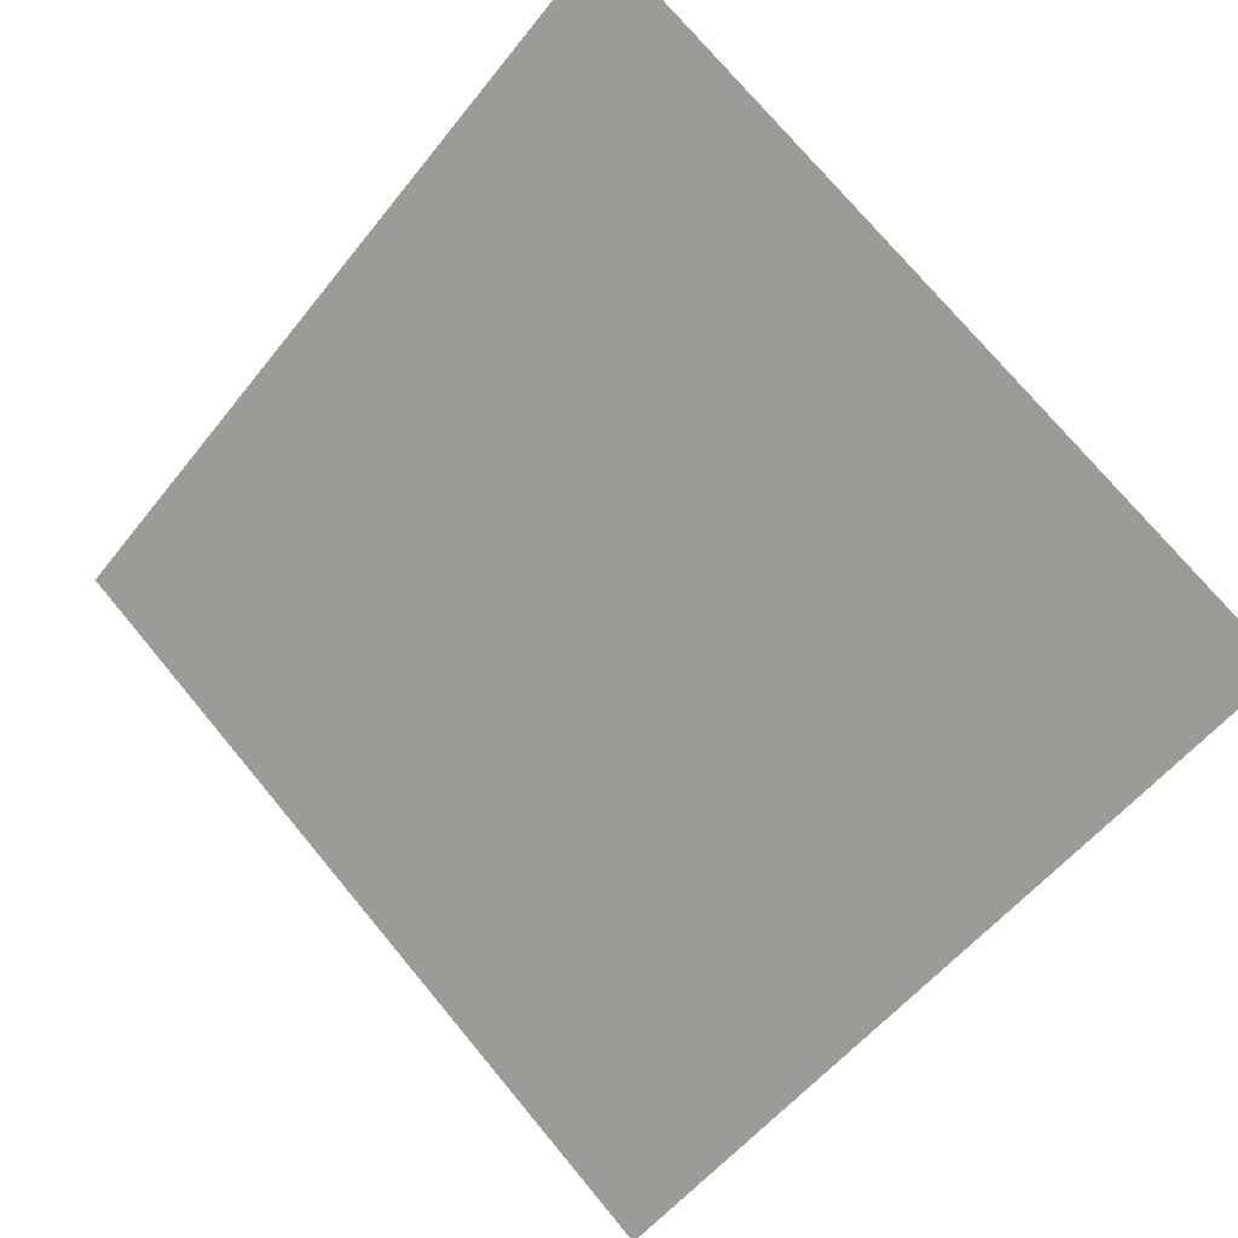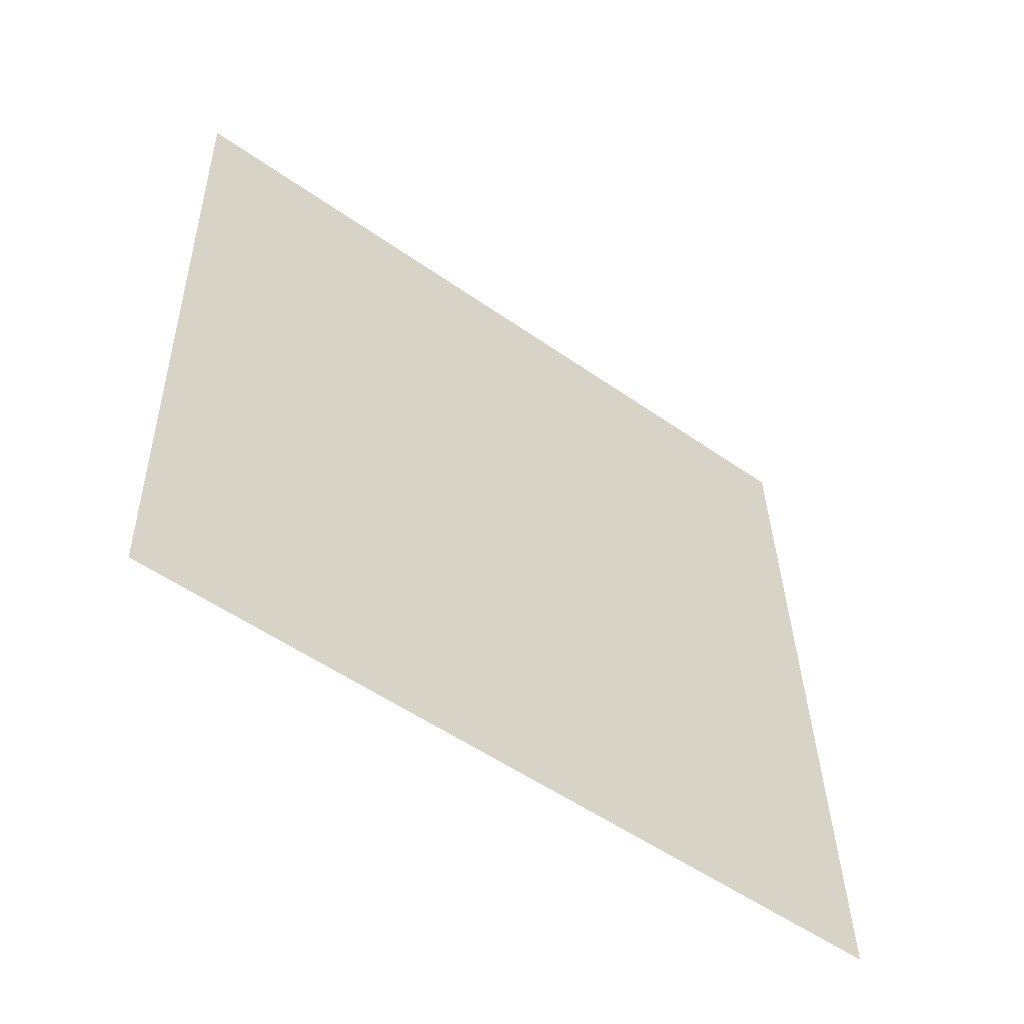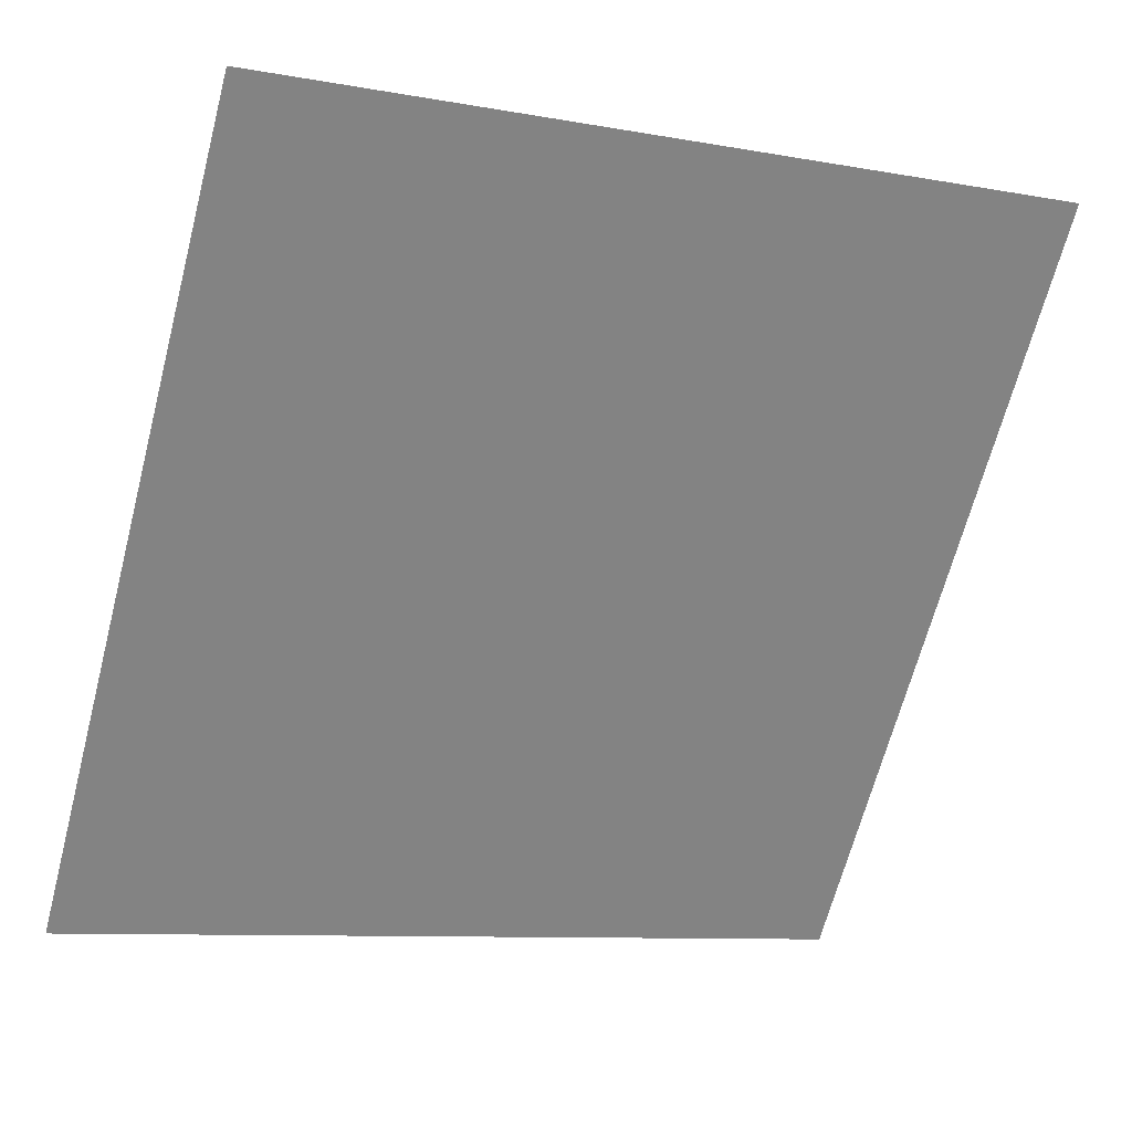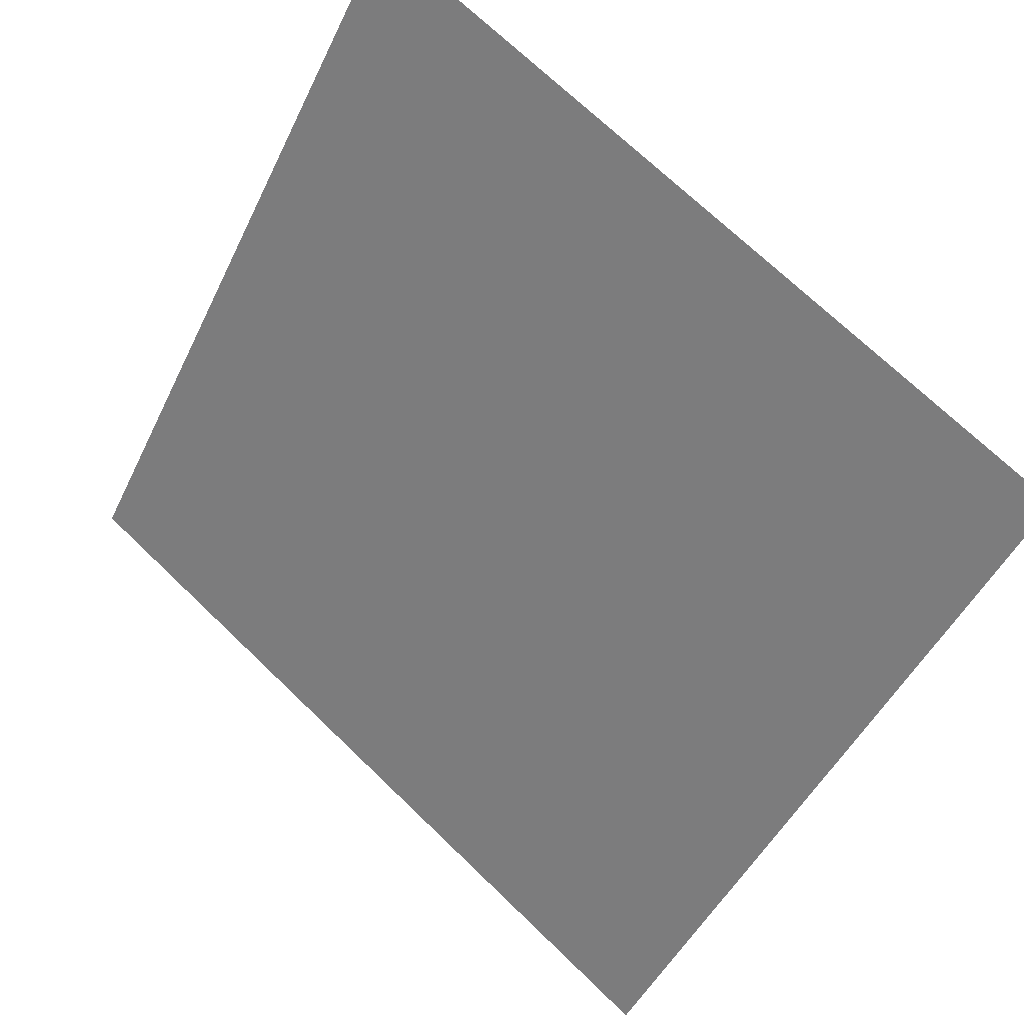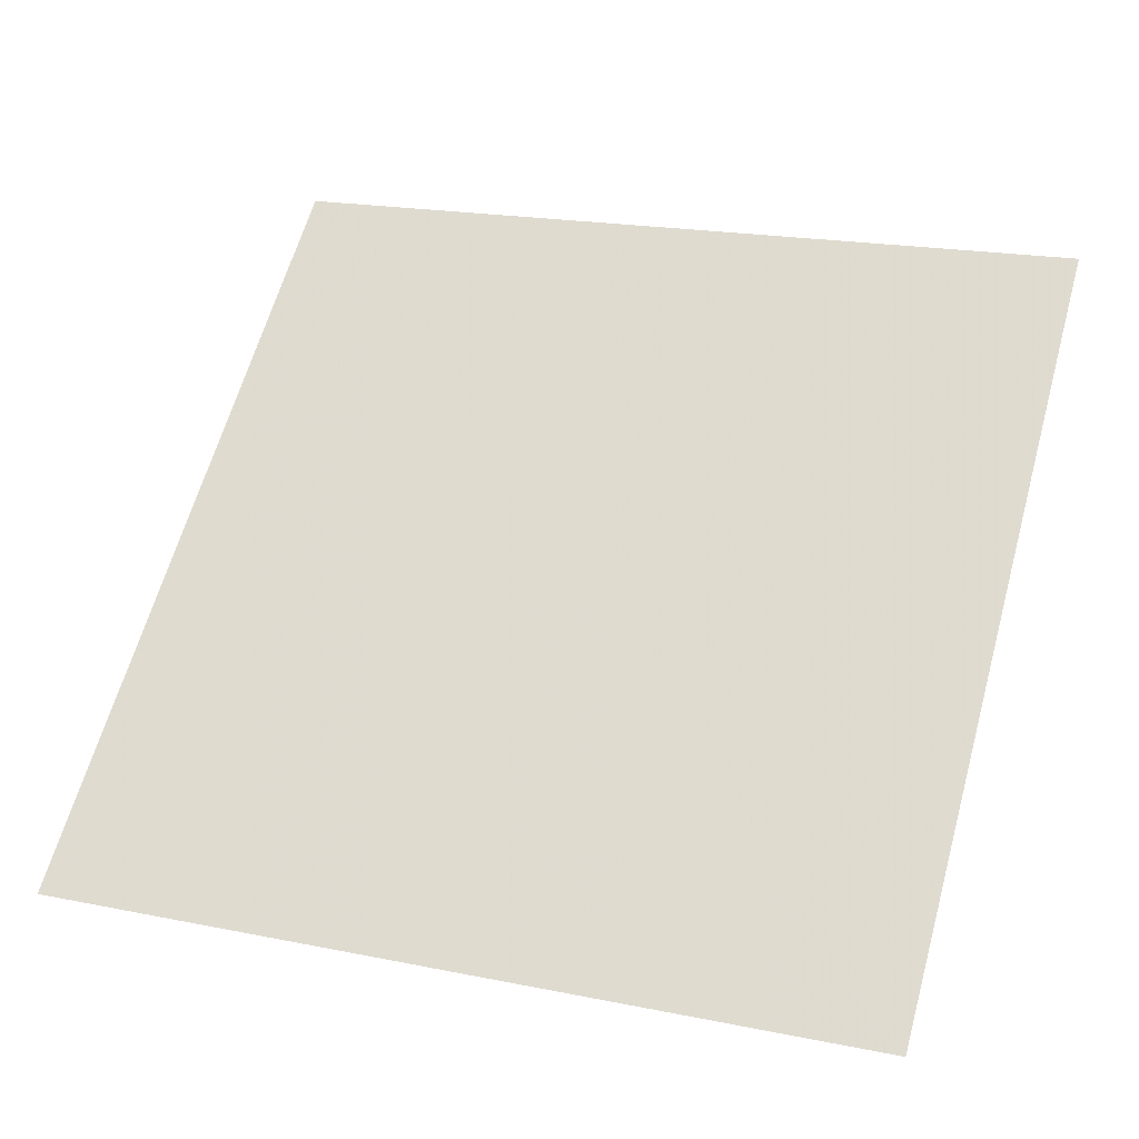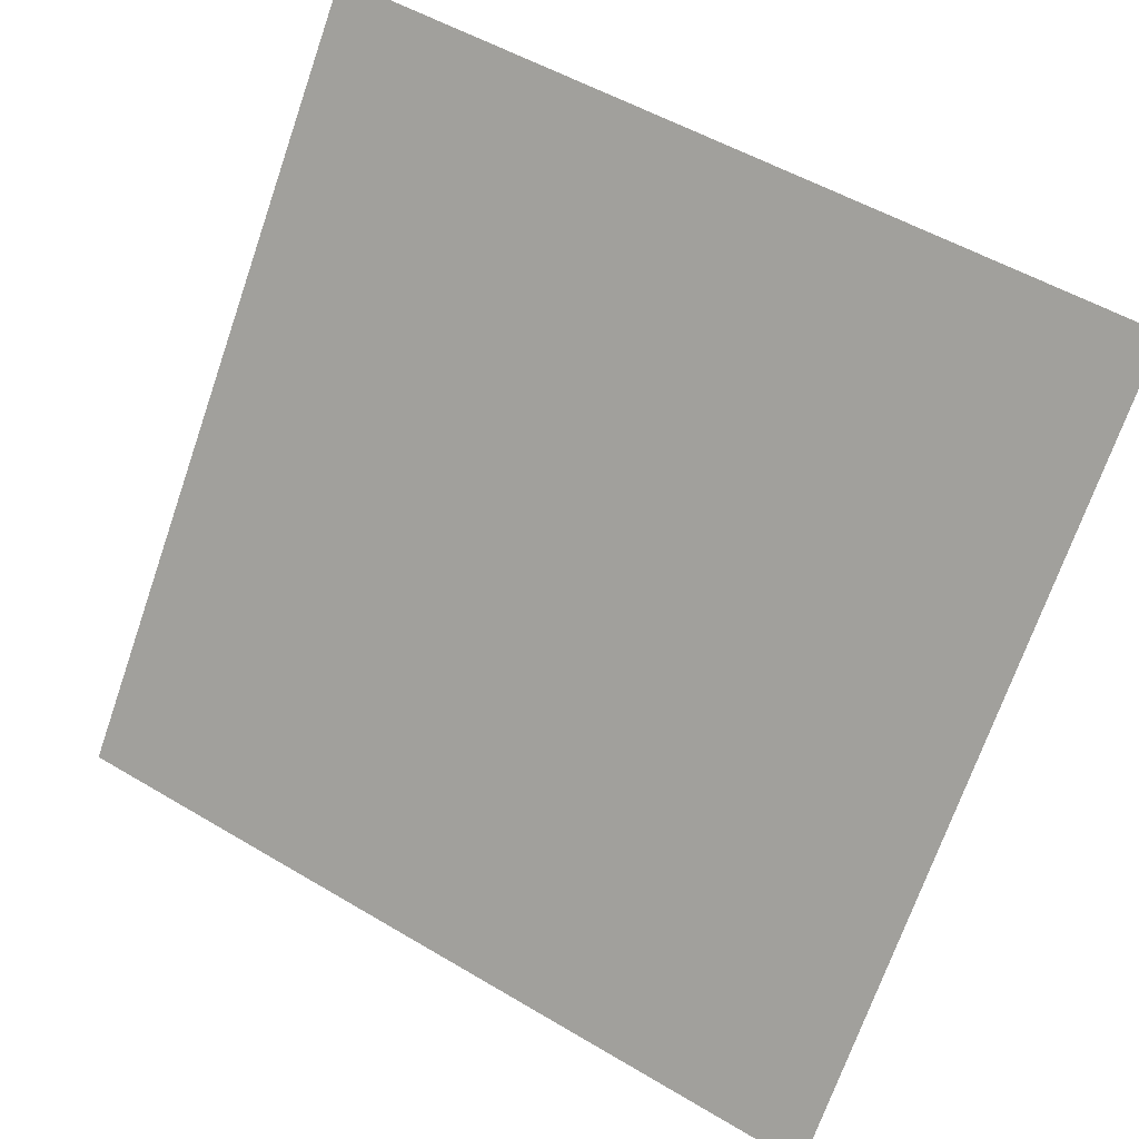
<metadata>
{"format":"obj","ext":"obj","renderer":"f3d","projection":"perspective","resolution":1024,"background":"white","views":[{"elev":76.4,"azim":-129.3,"up":"+Y"},{"elev":33.7,"azim":89.3,"up":"+Y"},{"elev":-10.6,"azim":153.2,"up":"+Z"},{"elev":70.2,"azim":42.6,"up":"+Z"},{"elev":23.9,"azim":-159.2,"up":"+Y"},{"elev":51.2,"azim":31.4,"up":"+Z"}]}
</metadata>
<code>
v -0.1978 0.5351 0.1673
v -0.2044 0.5353 0.1673
v -0.2043 0.5392 0.1726
v -0.1977 0.539 0.1725
f 4 3 2 1

</code>
